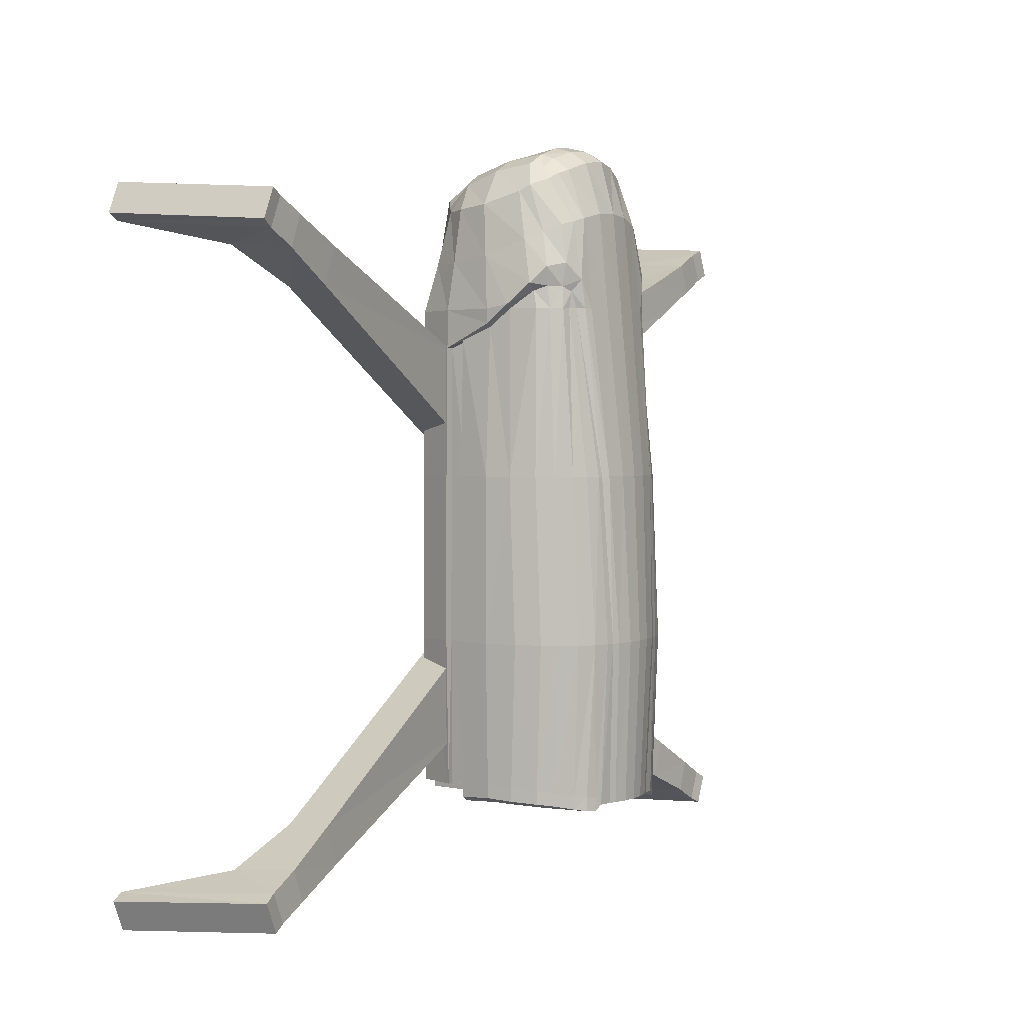
<metadata>
{"format":"obj","ext":"obj","renderer":"f3d","projection":"perspective","resolution":1024,"background":"white","views":[{"elev":2.1,"azim":121.5,"up":"+Z"}]}
</metadata>
<code>
o body_Cube
v 0.4601 -0.2901 2.361
v 0.4251 0.4067 2.541
v 0.5203 -0.4444 -1.244
v 0.4904 0.6325 -1.352
v 0.3248 0.7281 -1.337
v 0.2515 -0.5597 -1.244
v 0.3142 0.4849 2.599
v 0.3142 -0.3955 2.446
v 0.5107 0.6731 -0.3373
v 0.5082 0.6325 0.6991
v 0.4976 0.5558 1.736
v 0.5249 -0.4444 1.736
v 0.5391 -0.4444 0.6991
v 0.5417 -0.4444 -0.3373
v 0.3142 0.7687 -0.3373
v 0.2669 0.7522 0.6991
v 0.3142 0.6521 1.736
v 0.3142 -0.5607 -0.3373
v 0.3142 -0.5607 0.6991
v 0.3142 -0.543 1.736
v 0.5868 0.4227 -1.327
v 0.655 0.1085 -1.303
v 0.6123 -0.2116 -1.244
v 0.5287 0.2578 2.463
v 0.5817 0.03591 2.388
v 0.5401 -0.1635 2.368
v 0.3076 0.2885 2.708
v 0.3076 0.05429 2.681
v 0.3076 -0.1911 2.6
v 0.3716 0.4518 -1.374
v 0.357 0.1085 -1.374
v 0.2764 -0.2353 -1.337
v 0.6107 0.4633 -0.3373
v 0.6814 0.1085 -0.3373
v 0.6375 -0.2116 -0.3373
v 0.6078 0.4227 0.6991
v 0.6781 0.1085 0.6991
v 0.6344 -0.2116 0.6991
v 0.585 0.4151 1.736
v 0.6686 0.1085 1.736
v 0.6178 -0.2116 1.736
v 0.2786 -0.2348 -1.244
v 0.2451 -0.5596 -1.337
v 0.3716 0.7125 -1.374
v 0.3248 0.4518 -1.337
v 0.3103 0.1085 -1.337
v 0.6637 0.1085 1.644
v 0.4869 0.544 1.867
v 0.6192 0.2484 1.736
v 0.6298 0.392 1.887
v 0.3957 0.5894 1.736
v 0.2629 0.7793 -0.3373
v 0.2387 0.7405 -1.337
v 0.6216 -0.2116 1.5
v 0.1914 0.7568 -1.337
v 0.2155 0.7957 -0.3373
v 0.3142 0.727 0.6991
v 0.3668 0.6365 1.736
v 0.4869 0.5693 2.012
v 0.5767 0.392 1.842
v 0.6621 0.2484 1.757
v 0.629 0.1085 1.623
v 0.5123 -0.4811 1.472
v 0.5123 -0.2343 1.472
v 0.4934 -0.4811 0.9596
v 0.4934 -0.2343 0.9596
v 2.364 -0.4683 2.218
v 2.323 -0.07997 2.192
v 2.449 -0.4683 2.029
v 2.4 -0.07997 1.998
v 2.058 -0.1039 1.811
v 2.058 -0.3626 1.811
v 1.967 -0.1064 2.042
v 1.967 -0.3649 2.042
v 2.653 -1.061 2.348
v 2.503 -0.07997 2.281
v 2.734 -1.061 2.168
v 2.587 -0.07997 2.095
v 2.737 -1.046 2.386
v 2.587 -0.06459 2.318
v 2.818 -1.046 2.206
v 2.668 -0.06459 2.139
v 0.5123 -0.4811 -0.9539
v 0.5123 -0.2343 -0.9539
v 0.4934 -0.4811 -0.4417
v 0.4934 -0.2343 -0.4417
v 2.364 -0.4683 -1.701
v 2.323 -0.07997 -1.674
v 2.449 -0.4683 -1.511
v 2.4 -0.07997 -1.481
v 2.058 -0.1039 -1.293
v 2.058 -0.3626 -1.293
v 1.967 -0.1064 -1.524
v 1.967 -0.3649 -1.524
v 2.653 -1.061 -1.83
v 2.503 -0.07997 -1.763
v 2.734 -1.061 -1.651
v 2.587 -0.07997 -1.577
v 2.737 -1.046 -1.868
v 2.587 -0.06459 -1.801
v 2.818 -1.046 -1.688
v 2.668 -0.06459 -1.621
v 0.3455 0.7207 0.6991
v 0.1624 -0.5694 -1.338
v 0.1571 0.5197 2.655
v 0.1571 -0.4282 2.478
v 0.1571 -0.5605 1.736
v 0.1571 -0.5694 0.6991
v 0.1571 -0.5694 -0.3373
v 0.1571 0.6768 1.736
v 0.1334 0.7749 0.6991
v 0.1078 0.8169 -0.3373
v 0.1624 0.4753 -1.338
v 0.1624 0.1085 -1.338
v 0.1624 -0.2348 -1.338
v 0.1505 0.2993 2.762
v 0.1478 0.06526 2.718
v 0.1478 -0.1919 2.638
v 0.09568 0.7772 -1.338
v 0.6338 0.2656 -1.315
v 0.3248 0.2801 -1.337
v 0.6589 0.3062 -0.3373
v 0.6558 0.2656 0.6991
v 0.3716 0.2801 -1.374
v 0.1624 0.2919 -1.338
v 0.3142 -0.4693 2.071
v 0.4925 -0.3673 2.028
v 0.6251 0.0722 2.068
v 0.5789 -0.1875 2.032
v 0.1571 -0.4944 2.097
v 0.3142 0.5972 2.295
v 0.1571 0.6201 2.334
v 0.4622 0.5237 2.25
v 0.5815 0.3279 2.161
v 0.6281 -0.09328 -1.315
v 0.2886 -0.109 -1.337
v 0.6537 -0.09328 -0.3373
v 0.6506 -0.09328 0.6991
v 0.3471 -0.1079 -1.374
v 0.6243 -0.09328 1.546
v 0.1624 -0.1079 -1.338
v 0.5806 -0.1006 -1.344
v 0.4922 0.6325 -1.27
v 0.6044 -0.08743 -0.3373
v 0.5882 -0.2057 -0.3373
v 0.6012 -0.08743 0.6991
v 0.5851 -0.2057 0.6991
v 0.5722 -0.2057 1.5
v 0.575 -0.08743 1.545
v 0.1619 -0.5694 -1.245
v 0.3666 0.7135 -1.284
v 0.5889 0.4227 -1.241
v 0.6573 0.1085 -1.22
v 0.636 0.2656 -1.231
v 0.6303 -0.09328 -1.23
v 0.581 -0.08743 -1.23
v 0.4324 0.6868 -1.366
v 0.4282 0.685 0.6991
v 0.4139 0.736 -0.3373
v 0.5411 0.4373 -1.35
v 0.5752 0.1085 -1.338
v 0.4467 0.5685 1.736
v 0.5646 0.2729 -1.344
v 0.3871 -0.3428 2.404
v 0.4308 0.6873 -1.277
v 0.4825 -0.4606 -1.244
v 0.3726 0.4439 2.576
v 0.4196 -0.4937 1.736
v 0.4266 -0.5025 0.6991
v 0.428 -0.5025 -0.3373
v 0.4215 0.273 2.642
v 0.448 0.04086 2.604
v 0.4272 -0.1815 2.527
v 0.5653 -0.2148 -1.244
v 0.4034 -0.4183 2.049
v 0.3882 0.5663 2.273
v 0.2786 -0.09245 -1.244
v 0.4284 0.5751 1.839
v 0.3936 0.6246 1.911
v 0.5386 0.5276 -1.336
v 0.5035 0.3205 2.502
v 0.3109 0.3757 2.676
v 0.3248 0.5899 -1.337
v 0.5607 0.5682 -0.3373
v 0.558 0.5276 0.6991
v 0.5413 0.4855 1.736
v 0.3716 0.5821 -1.374
v 0.5702 0.4806 1.988
v 0.5413 0.468 1.871
v 0.1538 0.4095 2.73
v 0.5219 0.4258 2.206
v 0.5405 0.5276 -1.256
v 0.4868 0.562 -1.358
v 0.397 0.3488 2.615
v -0.4601 -0.2901 2.361
v -0.4251 0.4067 2.541
v -0.5203 -0.4444 -1.244
v -0.4904 0.6325 -1.358
v -0.3248 0.7281 -1.337
v -0.2515 -0.5597 -1.244
v -0.3142 0.4849 2.599
v -0.3142 -0.3955 2.446
v -0.5107 0.6731 -0.3373
v -0.5082 0.6325 0.6991
v -0.4976 0.5558 1.736
v -0.5249 -0.4444 1.736
v -0.5391 -0.4444 0.6991
v -0.5417 -0.4444 -0.3373
v -0.3142 0.7687 -0.3373
v -0.2669 0.7522 0.6991
v -0.3142 0.6521 1.736
v -0.3142 -0.5607 -0.3373
v -0.3142 -0.5607 0.6991
v -0.3142 -0.543 1.736
v -0.5868 0.4227 -1.327
v -0.655 0.1085 -1.303
v -0.6123 -0.2116 -1.244
v -0.5287 0.2578 2.463
v -0.5817 0.03591 2.388
v -0.5401 -0.1635 2.368
v -0.3076 0.2885 2.708
v -0.3076 0.05429 2.681
v -0.3076 -0.1911 2.6
v -0.3716 0.4518 -1.374
v -0.357 0.1085 -1.374
v -0.2764 -0.2353 -1.337
v -0.6107 0.4633 -0.3373
v -0.6814 0.1085 -0.3373
v -0.6375 -0.2116 -0.3373
v -0.6078 0.4227 0.6991
v -0.6781 0.1085 0.6991
v -0.6344 -0.2116 0.6991
v -0.585 0.4151 1.736
v -0.6686 0.1085 1.736
v -0.6178 -0.2116 1.736
v -0.2786 -0.2348 -1.244
v -0.2451 -0.5596 -1.337
v -0.3716 0.7125 -1.374
v -0.3248 0.4518 -1.337
v -0.3103 0.1085 -1.337
v -0.6637 0.1085 1.644
v -0.4869 0.544 1.867
v -0.6192 0.2484 1.736
v -0.6298 0.392 1.887
v -0.3957 0.5894 1.736
v -0.2629 0.7793 -0.3373
v -0.2387 0.7405 -1.337
v -0.6216 -0.2116 1.5
v -0.1914 0.7568 -1.337
v -0.2155 0.7957 -0.3373
v -0.3142 0.727 0.6991
v -0.3668 0.6365 1.736
v -0.4869 0.5693 2.012
v -0.5767 0.392 1.842
v -0.6621 0.2484 1.757
v -0.629 0.1085 1.623
v -0.5123 -0.4811 1.472
v -0.5123 -0.2343 1.472
v -0.4934 -0.4811 0.9596
v -0.4934 -0.2343 0.9596
v -2.364 -0.4683 2.218
v -2.323 -0.07997 2.192
v -2.449 -0.4683 2.029
v -2.4 -0.07997 1.998
v -2.058 -0.1039 1.811
v -2.058 -0.3626 1.811
v -1.967 -0.1064 2.042
v -1.967 -0.3649 2.042
v -2.653 -1.061 2.348
v -2.503 -0.07997 2.281
v -2.734 -1.061 2.168
v -2.587 -0.07997 2.095
v -2.737 -1.046 2.386
v -2.587 -0.06459 2.318
v -2.818 -1.046 2.206
v -2.668 -0.06459 2.139
v -0.5123 -0.4811 -0.9539
v -0.5123 -0.2343 -0.9539
v -0.4934 -0.4811 -0.4417
v -0.4934 -0.2343 -0.4417
v -2.364 -0.4683 -1.701
v -2.323 -0.07997 -1.674
v -2.449 -0.4683 -1.511
v -2.4 -0.07997 -1.481
v -2.058 -0.1039 -1.293
v -2.058 -0.3626 -1.293
v -1.967 -0.1064 -1.524
v -1.967 -0.3649 -1.524
v -2.653 -1.061 -1.83
v -2.503 -0.07997 -1.763
v -2.734 -1.061 -1.651
v -2.587 -0.07997 -1.577
v -2.737 -1.046 -1.868
v -2.587 -0.06459 -1.801
v -2.818 -1.046 -1.688
v -2.668 -0.06459 -1.621
v -0.3455 0.7207 0.6991
v -0.1624 -0.5694 -1.338
v -0.1571 0.5197 2.655
v -0.1571 -0.4282 2.478
v -0.1571 -0.5605 1.736
v -0.1571 -0.5694 0.6991
v -0.1571 -0.5694 -0.3373
v -0.1571 0.6768 1.736
v -0.1334 0.7749 0.6991
v -0.1078 0.8169 -0.3373
v -0.1624 0.4753 -1.338
v -0.1624 0.1085 -1.338
v -0.1624 -0.2348 -1.338
v -0.1505 0.2993 2.762
v -0.1478 0.06526 2.718
v -0.1478 -0.1919 2.638
v -0.09568 0.7772 -1.338
v -0.6338 0.2656 -1.315
v -0.3248 0.2801 -1.337
v -0.6589 0.3062 -0.3373
v -0.6558 0.2656 0.6991
v -0.3716 0.2801 -1.374
v -0.1624 0.2919 -1.338
v -0.3142 -0.4693 2.071
v -0.4925 -0.3673 2.028
v -0.6251 0.0722 2.068
v -0.5789 -0.1875 2.032
v -0.1571 -0.4944 2.097
v -0.3142 0.5972 2.295
v -0.1571 0.6201 2.334
v -0.4622 0.5237 2.25
v -0.5815 0.3279 2.161
v -0.6281 -0.09328 -1.315
v -0.2886 -0.109 -1.337
v -0.6537 -0.09328 -0.3373
v -0.6506 -0.09328 0.6991
v -0.3471 -0.1079 -1.374
v -0.6243 -0.09328 1.546
v -0.1624 -0.1079 -1.338
v -0.5806 -0.1006 -1.344
v -0.4922 0.6325 -1.27
v -0.6044 -0.08743 -0.3373
v -0.5882 -0.2057 -0.3373
v -0.6012 -0.08743 0.6991
v -0.5851 -0.2057 0.6991
v -0.5722 -0.2057 1.5
v -0.575 -0.08743 1.545
v -0.1619 -0.5694 -1.245
v -0.3666 0.7135 -1.284
v -0.5889 0.4227 -1.241
v -0.6573 0.1085 -1.22
v -0.636 0.2656 -1.231
v -0.6303 -0.09328 -1.23
v -0.581 -0.08743 -1.23
v -0.4324 0.6868 -1.366
v -0.4282 0.685 0.6991
v -0.4139 0.736 -0.3373
v -0.5411 0.4373 -1.35
v -0.5752 0.1085 -1.338
v -0.4467 0.5685 1.736
v -0.5646 0.2729 -1.344
v -0.3871 -0.3428 2.404
v -0.4308 0.6873 -1.277
v -0.4825 -0.4606 -1.244
v -0.3726 0.4439 2.576
v -0.4196 -0.4937 1.736
v -0.4266 -0.5025 0.6991
v -0.428 -0.5025 -0.3373
v -0.4215 0.273 2.642
v -0.448 0.04086 2.604
v -0.4272 -0.1815 2.527
v -0.5653 -0.2148 -1.244
v -0.4034 -0.4183 2.049
v -0.3882 0.5663 2.273
v -0.2786 -0.09245 -1.244
v 0 -0.4608 2.499
v 0 0.5407 2.677
v 0 -0.5697 -1.339
v 0 0.7836 -1.339
v 0 0.6874 1.736
v 0 0.7836 0.6991
v 0 0.8242 -0.3373
v 0 -0.5697 -0.3373
v 0 -0.5697 0.6991
v 0 -0.5697 1.736
v 0 -0.2011 2.652
v 0 0.06783 2.733
v 0 0.3019 2.776
v 0 0.4988 -1.339
v 0 0.1085 -1.339
v 0 -0.2348 -1.339
v 0 0.3036 -1.339
v 0 -0.5152 2.097
v 0 0.6292 2.343
v 0 -0.1079 -1.339
v 0 -0.5697 -1.246
v -0.4284 0.5751 1.839
v -0.3936 0.6246 1.911
v 0 0.4213 2.748
v -0.5386 0.5276 -1.342
v -0.5035 0.3205 2.502
v -0.3109 0.3757 2.676
v -0.3248 0.5899 -1.337
v -0.5607 0.5682 -0.3373
v -0.558 0.5276 0.6991
v -0.5413 0.4855 1.736
v -0.3716 0.5821 -1.374
v -0.5702 0.4806 1.988
v -0.5413 0.468 1.871
v -0.1538 0.4095 2.73
v -0.5219 0.4258 2.206
v -0.5405 0.5276 -1.256
v -0.4868 0.562 -1.358
v -0.397 0.3488 2.615
f 157 44 151
f 174 23 3
f 129 26 1
f 382 372 106
f 166 3 14
f 119 375 378
f 29 8 164
f 115 32 43
f 107 20 126
f 107 108 19
f 109 18 19
f 132 110 376
f 111 377 376
f 111 16 56
f 168 12 127
f 169 13 12
f 170 14 13
f 23 35 14
f 38 13 14
f 13 54 12
f 59 179 176
f 58 16 17
f 159 15 103
f 186 39 36
f 47 61 40
f 47 40 41
f 185 36 33
f 123 37 34
f 138 146 144
f 184 33 152
f 122 34 153
f 135 155 156
f 125 121 46
f 141 136 32
f 194 182 27
f 171 27 28
f 172 28 29
f 190 395 384
f 116 384 383
f 117 383 382
f 188 191 134
f 50 134 128
f 128 25 26
f 180 21 160
f 120 22 161
f 5 15 151
f 379 392 150
f 183 5 44
f 121 45 30
f 139 136 46
f 57 15 52
f 11 162 178
f 186 189 60
f 5 53 52
f 123 49 62
f 158 103 51
f 39 60 49
f 140 149 146
f 113 53 183
f 52 56 16
f 179 59 48
f 189 188 50
f 53 55 56
f 49 61 47
f 57 16 58
f 60 50 61
f 140 62 47
f 70 69 72
f 67 75 76
f 64 63 74
f 74 72 69
f 71 66 64
f 70 71 73
f 63 65 72
f 68 73 74
f 66 71 72
f 76 80 82
f 67 69 77
f 68 76 78
f 69 70 78
f 82 80 79
f 75 79 80
f 77 78 82
f 77 81 79
f 92 89 90
f 96 95 87
f 94 83 84
f 94 87 89
f 84 86 91
f 93 91 90
f 83 94 92
f 88 87 94
f 86 85 92
f 102 100 96
f 87 95 97
f 98 96 88
f 89 97 98
f 101 99 100
f 100 99 95
f 97 101 102
f 99 101 97
f 15 57 103
f 57 51 103
f 385 375 119
f 28 117 118
f 27 116 117
f 190 116 27
f 141 115 387
f 125 114 386
f 377 111 112
f 16 111 110
f 131 17 110
f 379 109 108
f 381 380 108
f 389 381 107
f 387 115 104
f 392 374 104
f 55 119 112
f 29 118 106
f 113 125 388
f 31 46 121
f 21 120 163
f 45 121 125
f 152 33 122
f 36 123 122
f 39 49 123
f 389 130 106
f 40 128 129
f 175 127 1
f 130 126 8
f 41 129 127
f 7 131 132
f 105 132 390
f 167 176 131
f 134 24 25
f 191 181 24
f 114 141 391
f 37 62 140
f 6 43 32
f 126 175 164
f 114 46 136
f 153 34 137
f 37 138 137
f 146 147 145
f 22 153 155
f 146 149 148
f 140 54 148
f 54 38 147
f 38 35 145
f 155 137 144
f 150 104 43
f 109 150 6
f 152 154 120
f 154 153 22
f 192 152 21
f 159 165 151
f 143 165 159
f 2 133 176
f 160 163 124
f 10 158 162
f 163 161 31
f 193 160 30
f 9 159 158
f 4 157 165
f 161 22 135
f 31 161 142
f 25 172 173
f 24 171 172
f 181 194 171
f 18 170 169
f 20 19 169
f 20 168 175
f 173 164 1
f 6 166 170
f 42 174 166
f 23 174 145
f 145 174 156
f 42 32 136
f 177 156 174
f 139 142 156
f 58 179 178
f 131 179 17
f 178 162 51
f 2 167 194
f 157 193 187
f 143 192 180
f 133 2 181
f 105 190 182
f 48 59 188
f 48 189 186
f 45 183 187
f 4 180 193
f 59 133 191
f 105 373 395
f 167 7 182
f 9 184 192
f 10 185 184
f 11 186 185
f 345 238 351
f 368 360 197
f 323 321 195
f 300 372 382
f 208 197 360
f 378 375 313
f 358 202 223
f 309 298 237
f 320 214 301
f 301 214 213
f 213 212 303
f 326 390 376
f 376 377 305
f 305 306 250
f 321 206 362
f 206 207 363
f 207 208 364
f 217 197 208
f 208 207 232
f 207 206 248
f 370 394 253
f 252 211 210
f 297 209 353
f 230 233 402
f 241 234 255
f 241 248 235
f 227 230 401
f 228 231 317
f 338 340 332
f 346 227 400
f 347 228 316
f 329 336 350
f 319 308 240
f 335 309 226
f 410 365 221
f 365 366 222
f 366 367 223
f 406 310 384
f 310 311 383
f 311 312 382
f 404 244 328
f 244 255 322
f 322 323 220
f 354 215 396
f 355 216 314
f 199 238 345
f 379 303 344
f 238 199 399
f 224 239 315
f 333 225 240
f 251 246 209
f 393 356 205
f 402 233 254
f 246 247 199
f 317 231 256
f 245 297 352
f 233 243 254
f 340 343 334
f 307 399 247
f 246 251 210
f 242 253 394
f 405 254 244
f 247 246 250
f 243 256 241
f 251 245 252
f 254 243 255
f 241 256 334
f 266 263 264
f 270 269 261
f 268 257 258
f 268 261 263
f 258 260 265
f 267 265 264
f 257 268 266
f 262 261 268
f 260 259 266
f 276 274 270
f 261 269 271
f 272 270 262
f 263 271 272
f 275 273 274
f 274 273 269
f 271 275 276
f 273 275 271
f 284 283 286
f 281 289 290
f 278 277 288
f 288 286 283
f 285 280 278
f 284 285 287
f 277 279 286
f 282 287 288
f 280 285 286
f 290 294 296
f 281 283 291
f 282 290 292
f 283 284 292
f 296 294 293
f 289 293 294
f 291 292 296
f 291 295 293
f 209 297 251
f 251 297 245
f 385 307 313
f 222 223 312
f 221 222 311
f 221 310 406
f 387 309 335
f 386 308 319
f 377 378 306
f 304 305 210
f 325 326 304
f 302 303 379
f 381 301 302
f 389 324 301
f 387 374 298
f 392 344 298
f 306 313 249
f 223 202 300
f 388 319 307
f 225 318 315
f 357 314 215
f 319 315 239
f 346 348 316
f 316 317 230
f 317 243 233
f 300 324 389
f 234 235 323
f 195 321 369
f 202 320 324
f 235 206 321
f 201 299 326
f 299 373 390
f 361 201 325
f 328 322 219
f 407 328 218
f 391 335 308
f 231 332 334
f 200 236 226
f 358 369 320
f 308 335 330
f 347 349 331
f 331 332 231
f 339 341 340
f 216 329 349
f 340 341 342
f 334 343 342
f 248 342 341
f 232 341 339
f 349 350 338
f 344 200 237
f 303 212 200
f 314 348 346
f 216 347 348
f 215 346 408
f 353 209 345
f 353 359 337
f 196 361 370
f 318 357 354
f 356 352 204
f 225 355 357
f 224 354 409
f 352 353 203
f 359 351 198
f 355 336 329
f 225 333 336
f 219 220 367
f 218 219 366
f 397 218 365
f 363 364 212
f 214 362 363
f 369 362 214
f 195 358 367
f 364 360 200
f 236 200 360
f 217 229 339
f 339 338 350
f 330 226 236
f 368 350 371
f 333 330 371
f 393 394 252
f 394 325 211
f 393 245 356
f 196 397 410
f 403 409 351
f 396 408 337
f 327 407 397
f 398 406 299
f 242 405 404
f 402 405 242
f 403 399 239
f 409 396 198
f 253 404 407
f 299 406 395
f 361 410 398
f 408 400 203
f 400 401 204
f 401 402 205
f 165 157 151
f 166 174 3
f 127 129 1
f 118 382 106
f 170 166 14
f 112 119 378
f 173 29 164
f 104 115 43
f 130 107 126
f 20 107 19
f 108 109 19
f 390 132 376
f 110 111 376
f 112 111 56
f 175 168 127
f 168 169 12
f 169 170 13
f 3 23 14
f 35 38 14
f 54 13 38
f 54 41 12
f 133 59 176
f 158 159 103
f 185 186 36
f 54 47 41
f 184 185 33
f 122 123 34
f 137 138 144
f 192 184 152
f 154 122 153
f 142 135 156
f 114 125 46
f 115 141 32
f 171 194 27
f 172 171 28
f 173 172 29
f 116 190 384
f 117 116 383
f 118 117 382
f 50 188 134
f 128 61 50
f 61 128 40
f 129 128 26
f 193 180 160
f 163 120 161
f 44 5 151
f 109 379 150
f 187 183 44
f 124 121 30
f 31 139 46
f 48 11 178
f 39 186 60
f 15 5 52
f 37 123 62
f 162 158 51
f 138 140 146
f 183 45 113
f 53 5 183
f 113 55 53
f 55 113 119
f 57 52 16
f 178 179 48
f 60 189 50
f 52 53 56
f 62 49 47
f 51 57 58
f 49 60 61
f 54 140 47
f 71 70 72
f 68 67 76
f 73 64 74
f 67 74 69
f 73 71 64
f 68 70 73
f 74 63 72
f 67 68 74
f 65 66 72
f 78 76 82
f 75 67 77
f 70 68 78
f 77 69 78
f 81 82 79
f 76 75 80
f 81 77 82
f 75 77 79
f 91 92 90
f 88 96 87
f 93 94 84
f 92 94 89
f 93 84 91
f 88 93 90
f 85 83 92
f 93 88 94
f 91 86 92
f 98 102 96
f 89 87 97
f 90 98 88
f 90 89 98
f 102 101 100
f 96 100 95
f 98 97 102
f 95 99 97
f 113 385 119
f 29 28 118
f 28 27 117
f 182 190 27
f 391 141 387
f 388 125 386
f 378 377 112
f 17 16 110
f 132 131 110
f 380 379 108
f 107 381 108
f 130 389 107
f 374 387 104
f 150 392 104
f 56 55 112
f 8 29 106
f 385 113 388
f 124 31 121
f 160 21 163
f 113 45 125
f 154 152 122
f 33 36 122
f 36 39 123
f 372 389 106
f 41 40 129
f 164 175 1
f 106 130 8
f 12 41 127
f 105 7 132
f 373 105 390
f 7 167 131
f 128 134 25
f 134 191 24
f 386 114 391
f 138 37 140
f 42 6 32
f 8 126 164
f 141 114 136
f 155 153 137
f 34 37 137
f 144 146 145
f 135 22 155
f 147 146 148
f 149 140 148
f 148 54 147
f 147 38 145
f 156 155 144
f 6 150 43
f 18 109 6
f 21 152 120
f 120 154 22
f 180 192 21
f 15 159 151
f 9 143 159
f 167 2 176
f 30 160 124
f 11 10 162
f 124 163 31
f 187 193 30
f 10 9 158
f 143 4 165
f 142 161 135
f 139 31 142
f 26 25 173
f 25 24 172
f 24 181 171
f 19 18 169
f 168 20 169
f 126 20 175
f 26 173 1
f 18 6 170
f 6 42 166
f 35 23 145
f 144 145 156
f 177 42 136
f 42 177 174
f 177 136 139
f 139 156 177
f 51 58 178
f 179 131 176
f 179 58 17
f 181 2 194
f 44 157 187
f 4 143 180
f 191 133 181
f 7 105 182
f 189 48 188
f 11 48 186
f 30 45 187
f 157 4 193
f 188 59 191
f 190 105 395
f 194 167 182
f 143 9 192
f 9 10 184
f 10 11 185
f 359 345 351
f 217 368 197
f 220 323 195
f 312 300 382
f 364 208 360
f 306 378 313
f 367 358 223
f 226 309 237
f 324 320 301
f 302 301 213
f 302 213 303
f 304 326 376
f 304 376 305
f 210 305 250
f 369 321 362
f 362 206 363
f 363 207 364
f 229 217 208
f 229 208 232
f 206 235 248
f 248 232 207
f 327 370 253
f 352 297 353
f 401 230 402
f 234 241 235
f 400 227 401
f 316 228 317
f 331 338 332
f 408 346 400
f 348 347 316
f 349 329 350
f 315 319 240
f 330 335 226
f 398 410 221
f 221 365 222
f 222 366 223
f 395 406 384
f 384 310 383
f 383 311 382
f 407 404 328
f 322 328 244
f 255 234 322
f 219 322 220
f 409 354 396
f 357 355 314
f 209 199 345
f 392 379 344
f 403 238 399
f 318 224 315
f 330 333 240
f 242 393 205
f 405 402 254
f 209 246 199
f 243 317 256
f 356 245 352
f 332 340 334
f 249 313 307
f 399 199 247
f 247 249 307
f 307 239 399
f 250 246 210
f 393 242 394
f 404 405 244
f 249 247 250
f 255 243 241
f 210 251 252
f 244 254 255
f 248 241 334
f 265 266 264
f 262 270 261
f 267 268 258
f 266 268 263
f 267 258 265
f 262 267 264
f 259 257 266
f 267 262 268
f 265 260 266
f 272 276 270
f 263 261 271
f 264 272 262
f 264 263 272
f 276 275 274
f 270 274 269
f 272 271 276
f 269 273 271
f 285 284 286
f 282 281 290
f 287 278 288
f 281 288 283
f 287 285 278
f 282 284 287
f 288 277 286
f 281 282 288
f 279 280 286
f 292 290 296
f 289 281 291
f 284 282 292
f 291 283 292
f 295 296 293
f 290 289 294
f 295 291 296
f 289 291 293
f 375 385 313
f 311 222 312
f 310 221 311
f 398 221 406
f 391 387 335
f 388 386 319
f 305 377 306
f 211 304 210
f 211 325 304
f 380 302 379
f 380 381 302
f 381 389 301
f 309 387 298
f 374 392 298
f 250 306 249
f 312 223 300
f 385 388 307
f 240 225 315
f 354 357 215
f 307 319 239
f 227 346 316
f 227 316 230
f 230 317 233
f 372 300 389
f 322 234 323
f 358 195 369
f 300 202 324
f 323 235 321
f 325 201 326
f 326 299 390
f 370 361 325
f 218 328 219
f 397 407 218
f 386 391 308
f 256 231 334
f 237 200 226
f 202 358 320
f 240 308 330
f 228 347 331
f 228 331 231
f 338 339 340
f 347 216 349
f 343 340 342
f 248 334 342
f 232 248 341
f 229 232 339
f 331 349 338
f 298 344 237
f 344 303 200
f 215 314 346
f 314 216 348
f 396 215 408
f 359 353 345
f 203 353 337
f 327 196 370
f 224 318 354
f 205 356 204
f 318 225 357
f 403 224 409
f 204 352 203
f 337 359 198
f 216 355 329
f 355 225 336
f 366 219 367
f 365 218 366
f 410 397 365
f 213 363 212
f 213 214 363
f 320 369 214
f 220 195 367
f 212 364 200
f 368 236 360
f 368 217 339
f 368 339 350
f 371 330 236
f 236 368 371
f 350 336 333
f 333 371 350
f 245 393 252
f 325 394 370
f 394 211 252
f 361 196 410
f 238 403 351
f 198 396 337
f 196 327 397
f 201 398 299
f 253 242 404
f 205 402 242
f 224 403 239
f 351 409 198
f 327 253 407
f 373 299 395
f 201 361 398
f 337 408 203
f 203 400 204
f 204 401 205

</code>
